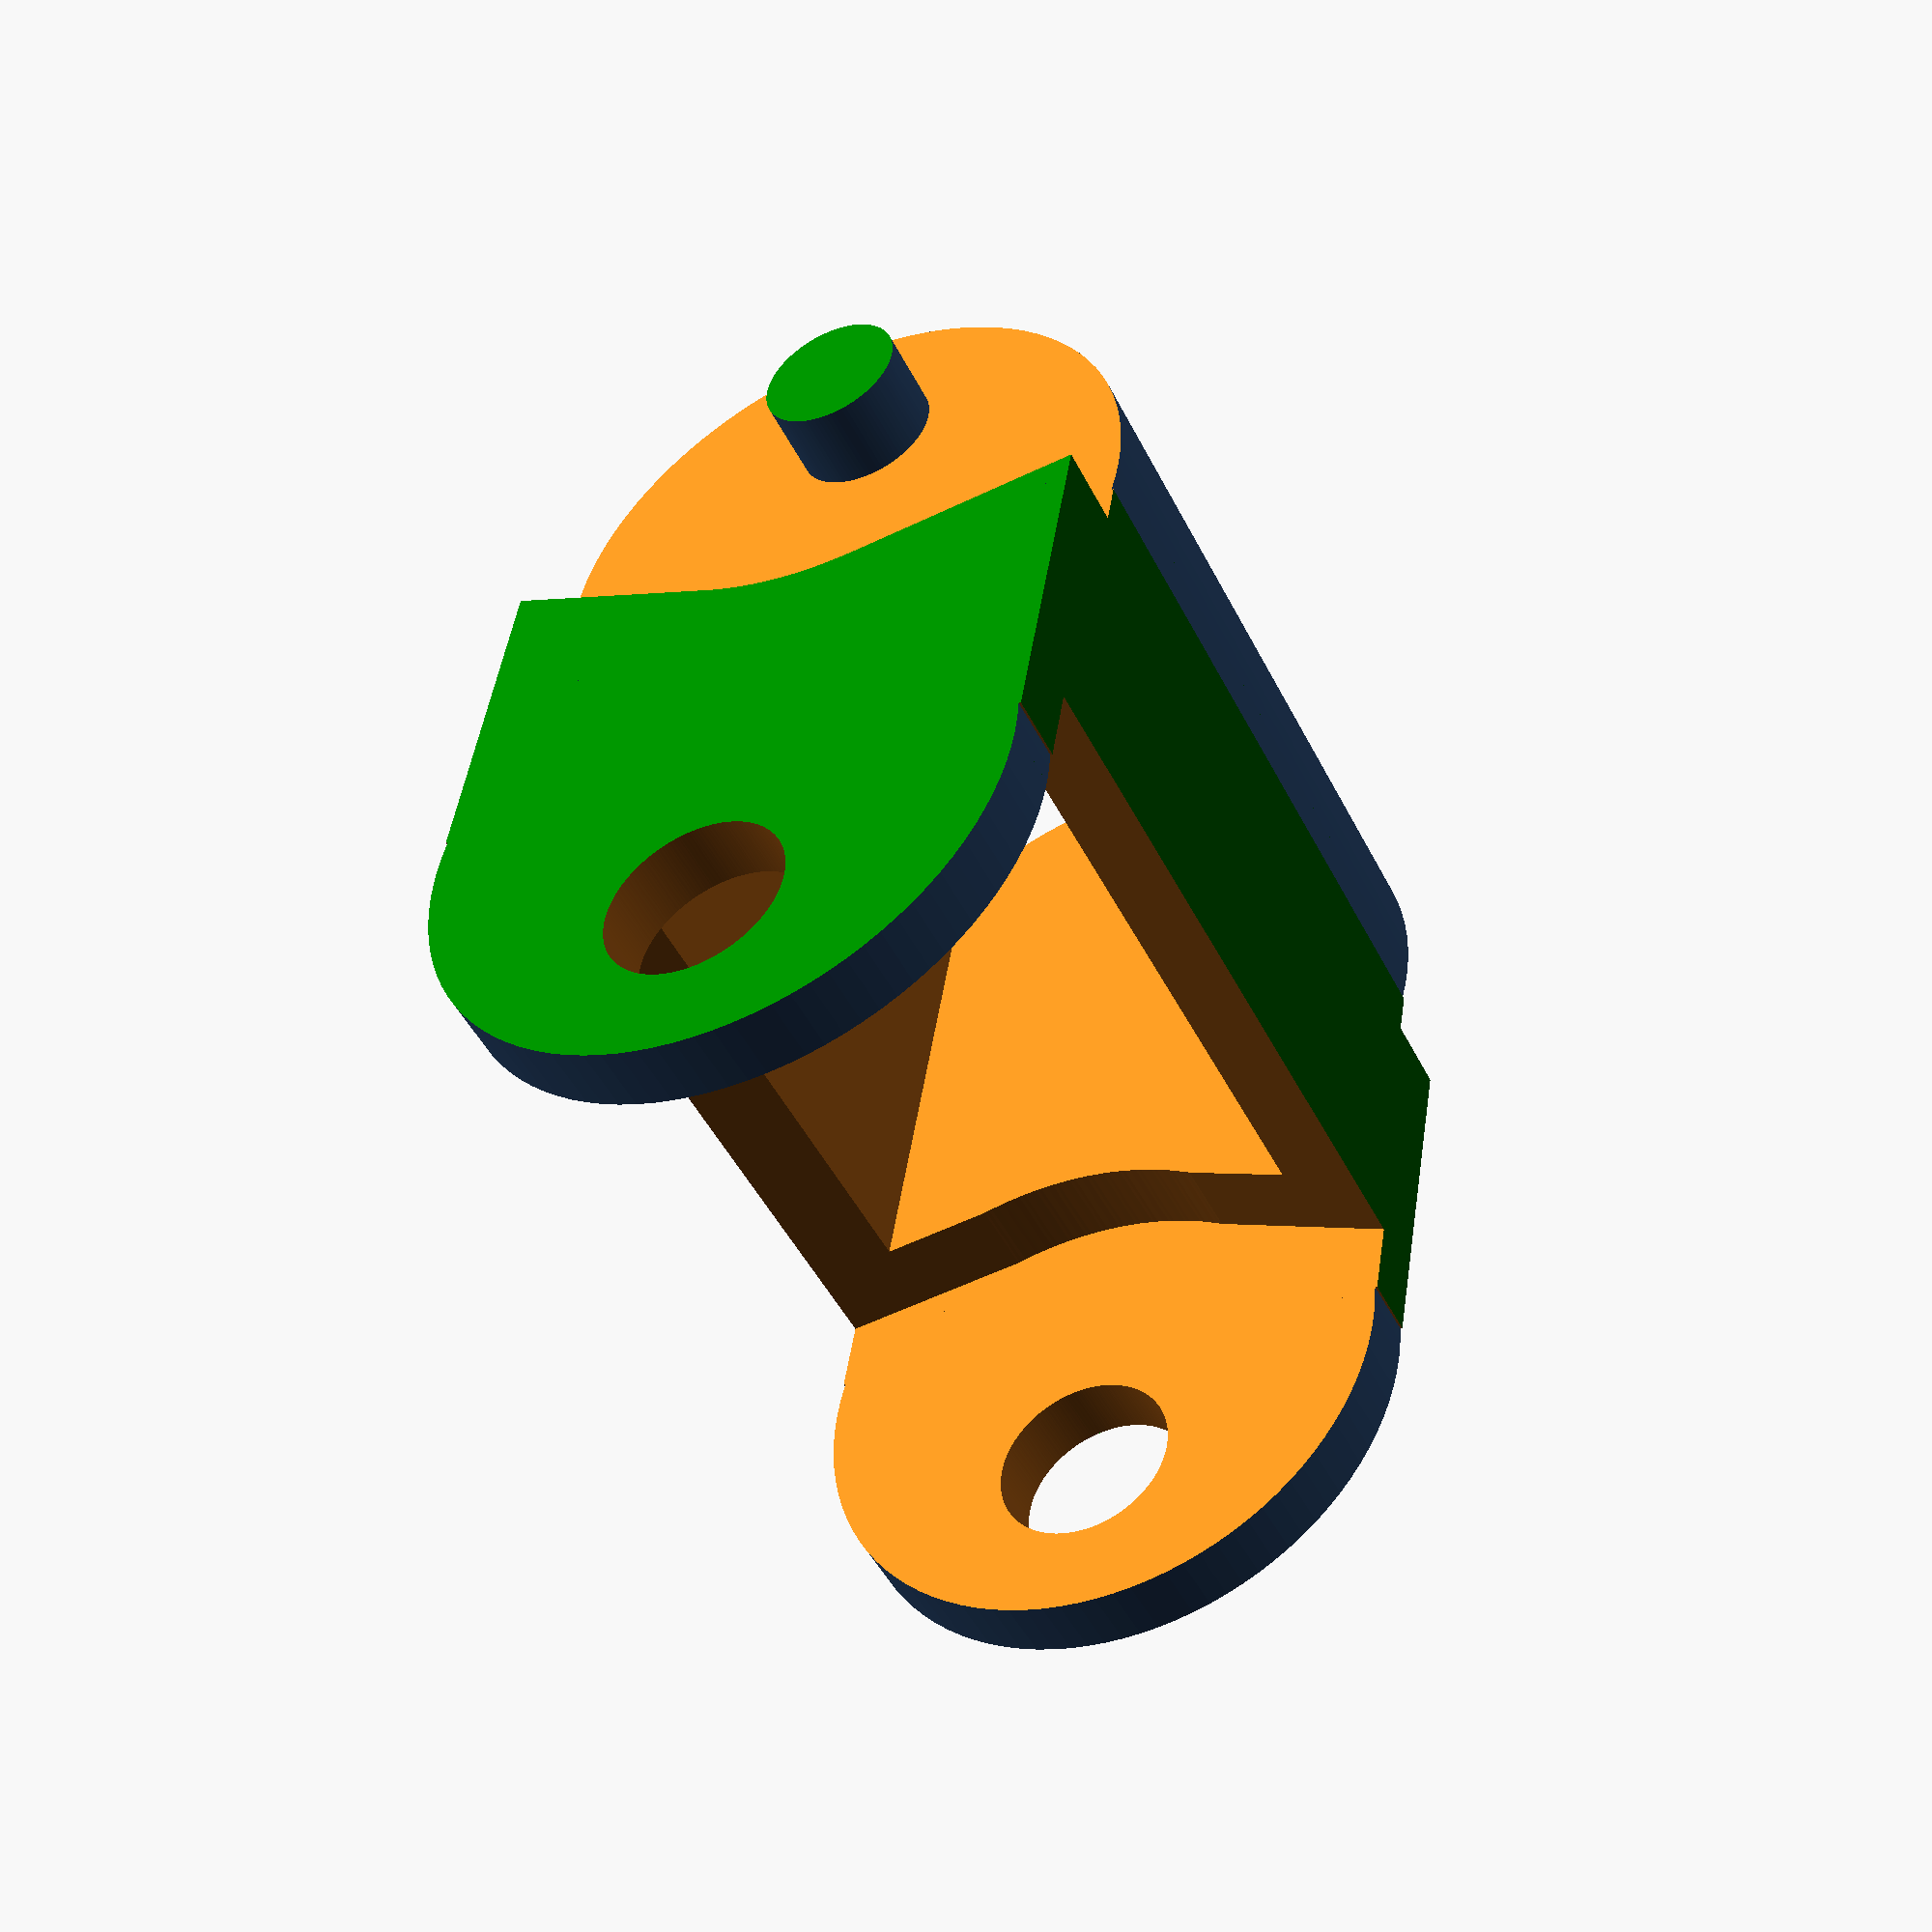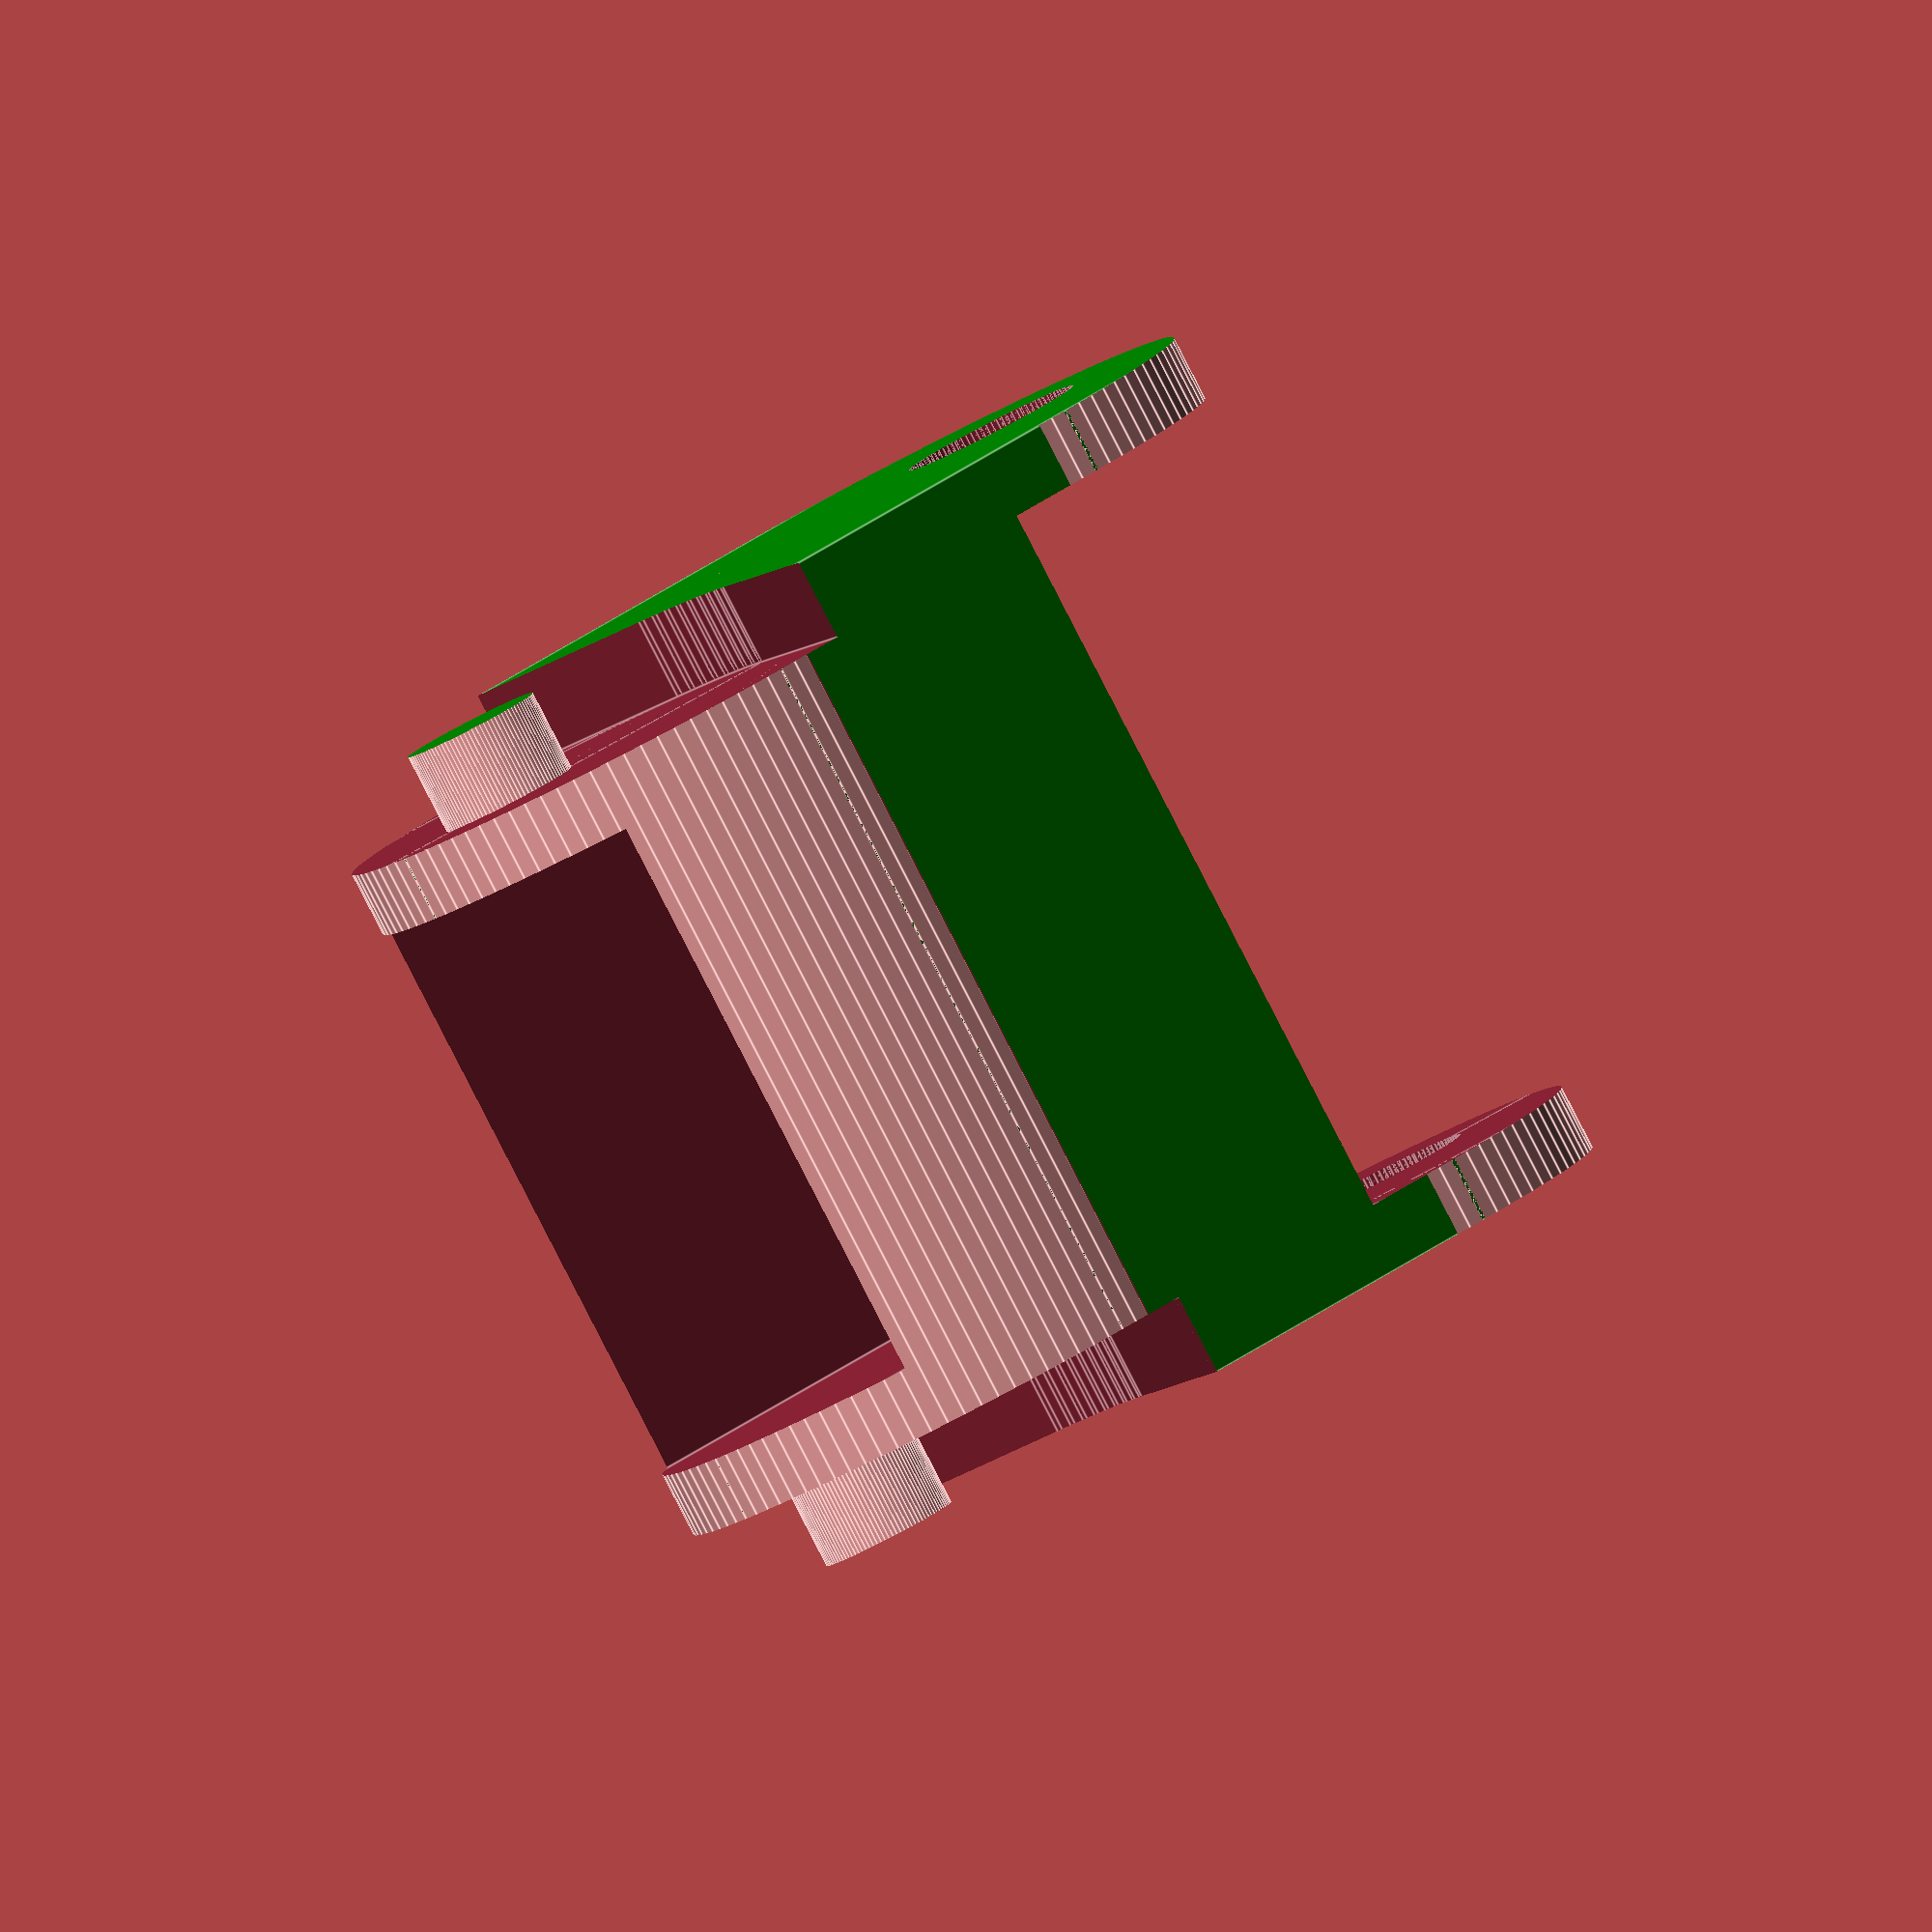
<openscad>
$fn = 100;
chainlink(length = 30,width= 16.6, height=25, wall= 2, angle = 75,tol=.3);
//translate([50,0,0]) runden(width = 30, height= 30);
//translate([50,0,0]) runden(width = 16.6, height= 20);
module chainlink(length = 25,width= 16.6, height=20, wall= 2, angle = 45,tol=.2)
{

  difference()
  {
    union()
    {
      color("green")
        cube([length,width, height],center = true);//base cube
    }
    union()
    {
      cube([length+4,width-2*wall-tol, height-4*wall-tol],center = true);//evider
      translate([length/2-1.0,0,0]) runden(width = width, height= height+2);//abrunden
      translate([-length/2,0,00]) rotate([0,180,0]) runden(width = width, height= height+2);
      //evider cote grand
      translate([max(length/2-width/2, length/2-3*wall),0,-(height-2*wall+tol)/2])
      {
        rotate([0,0,angle])
          gelmaske(length,width, height, wall, tol);
        rotate([0,0,-angle])
          gelmaske(length,width, height, wall, tol);
      }
      //articulation enfoncee
      translate([min(-length/4, -length/2+2*wall),00,0])
        difference()
        {
          union()
          {
            translate([0,0,-height/2-tol])
            {

              rotate([0,0,angle])
                scheibmaske(length,width, height, wall, tol);
              rotate([0,0,-angle])
                scheibmaske(length,width, height, wall, tol);
            }
            translate([0,0,height/2-wall-tol])
            {
              rotate([0,0,angle])
                scheibmaske(length,width, height, wall, tol);
              rotate([0,0,-angle])
                scheibmaske(length,width, height, wall, tol);
            }
          }
          translate([0,0,-height/2-1])
            cylinder(d=width/4-1*tol,h=height+4);
        }

    }
  }

}//module chainlink(width, height, wall)
module runden(height=20,width= 16.6)
{
  ch = max(height,width);
    translate([-width/2,0,0])
  difference()
  {
    //translate([height/2,0,height/2])
    translate([height/2,0,0])
      cube([height+2,width+2, height+2],center = true);//base cube
    translate([0,0,-2-ch/2]) cylinder(d=width,h=ch+8);
  }
}//module runden(height=20,width= 16.6)

//sum up recursively the values of a vector from index i to index s
function sumvec(v,i,s=0) = (i==s ? v[i] : v[i] + sumv(v,i-1,s));
module gelmaske(length,width, height, wall, tol)
{
  cylinder(d=width+tol/2,h=height-2*wall+tol);
  translate([0,0,-4])
    cylinder(d=width/4+3*tol,h=height+8);
  translate([length/2,0,(height-2*wall+tol)/2])
    cube([length,width,height-2*wall+tol],center = true);
}

module scheibmaske(length,width, height, wall, tol)
{
  cylinder(d=width+tol/2,h=wall+2*tol);
  translate([-(width+tol/2)/2,0,(wall+2*tol)/2])
    cube([width+tol/2,width+tol/2,wall+2*tol],center=true);
}

</openscad>
<views>
elev=46.8 azim=80.6 roll=205.4 proj=p view=wireframe
elev=86.2 azim=216.6 roll=207.3 proj=o view=edges
</views>
